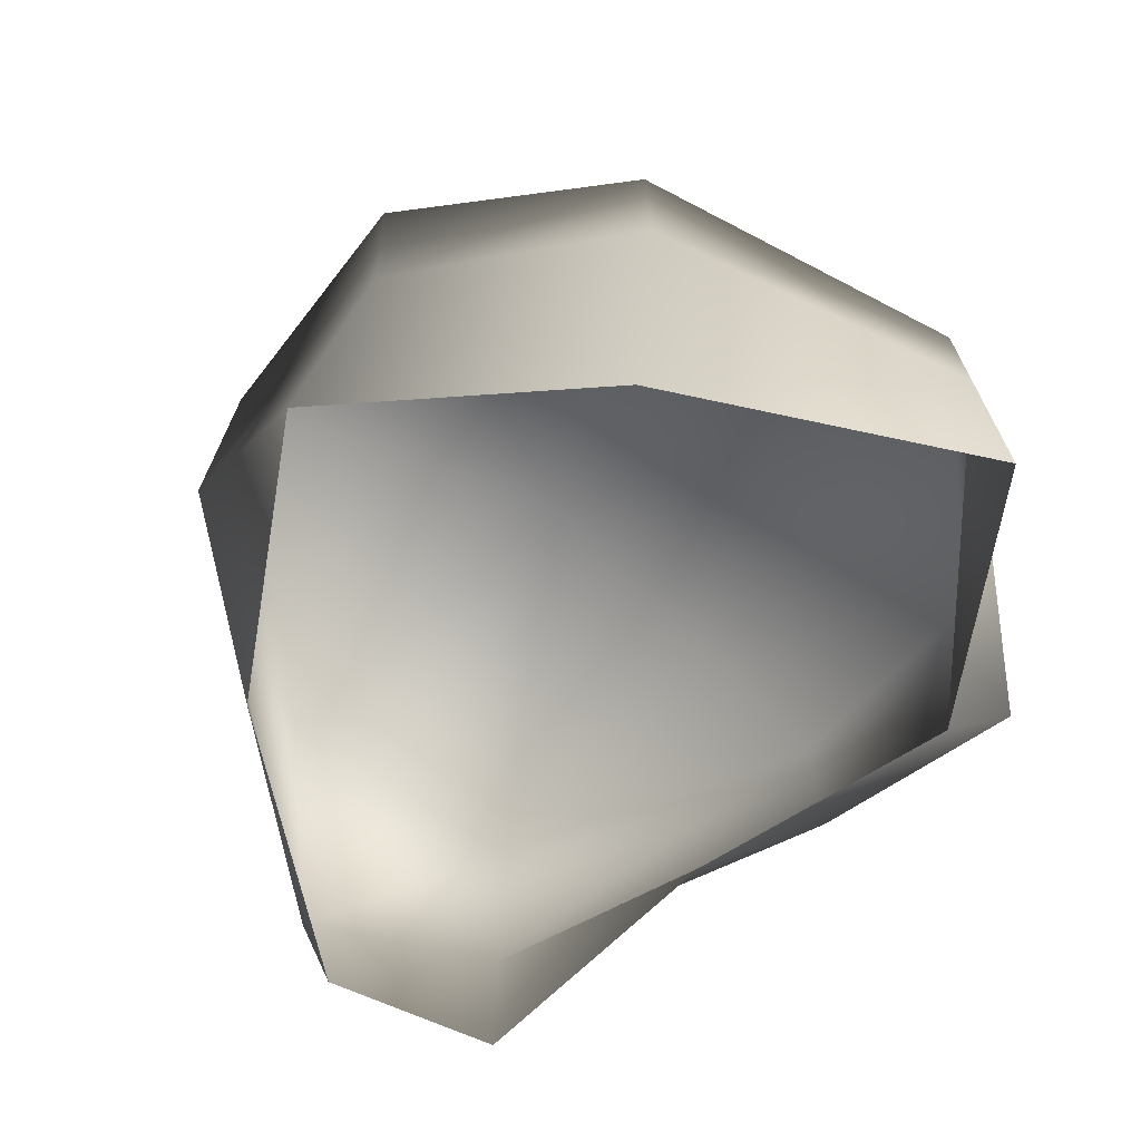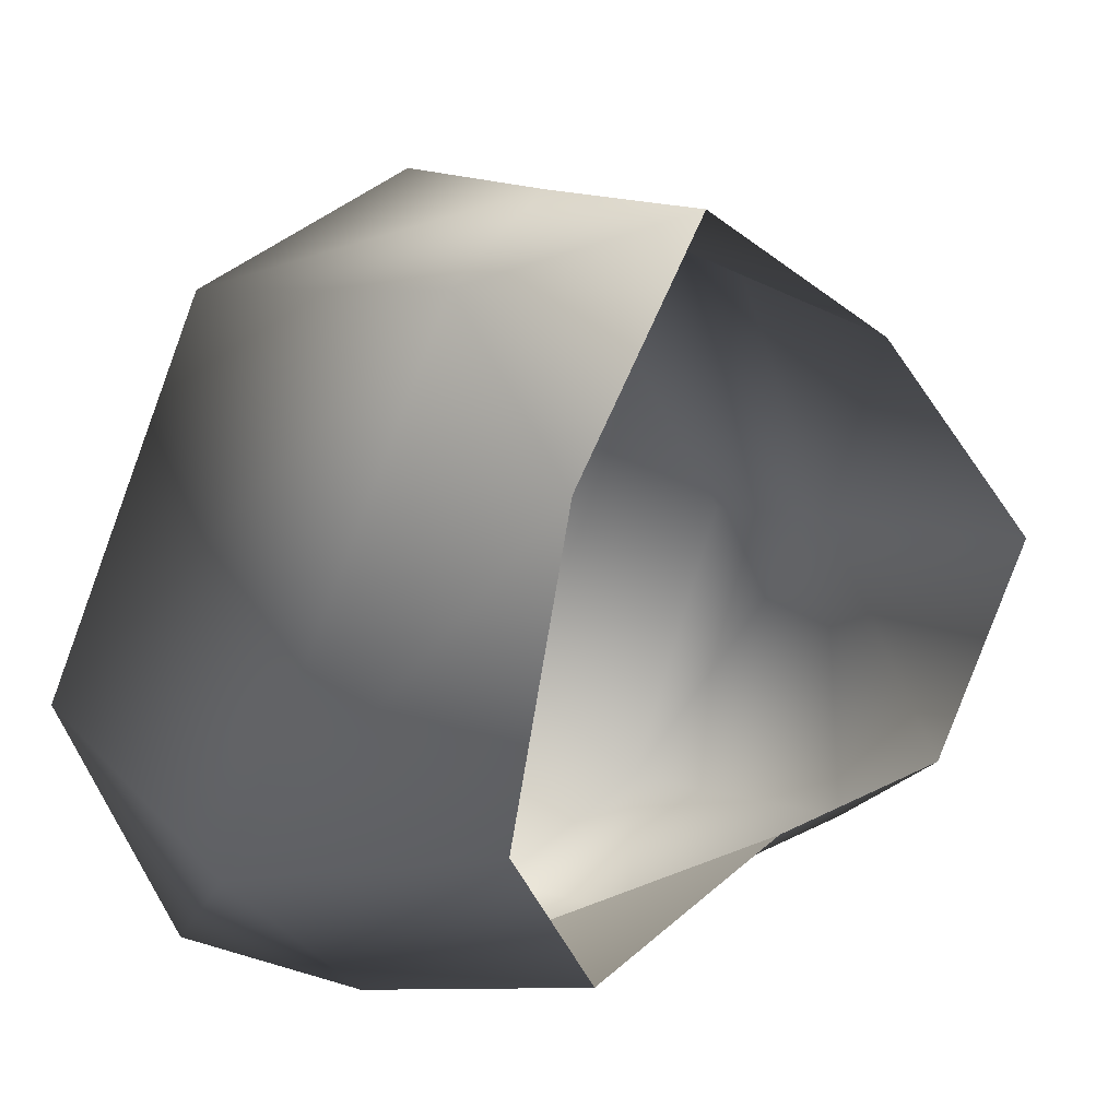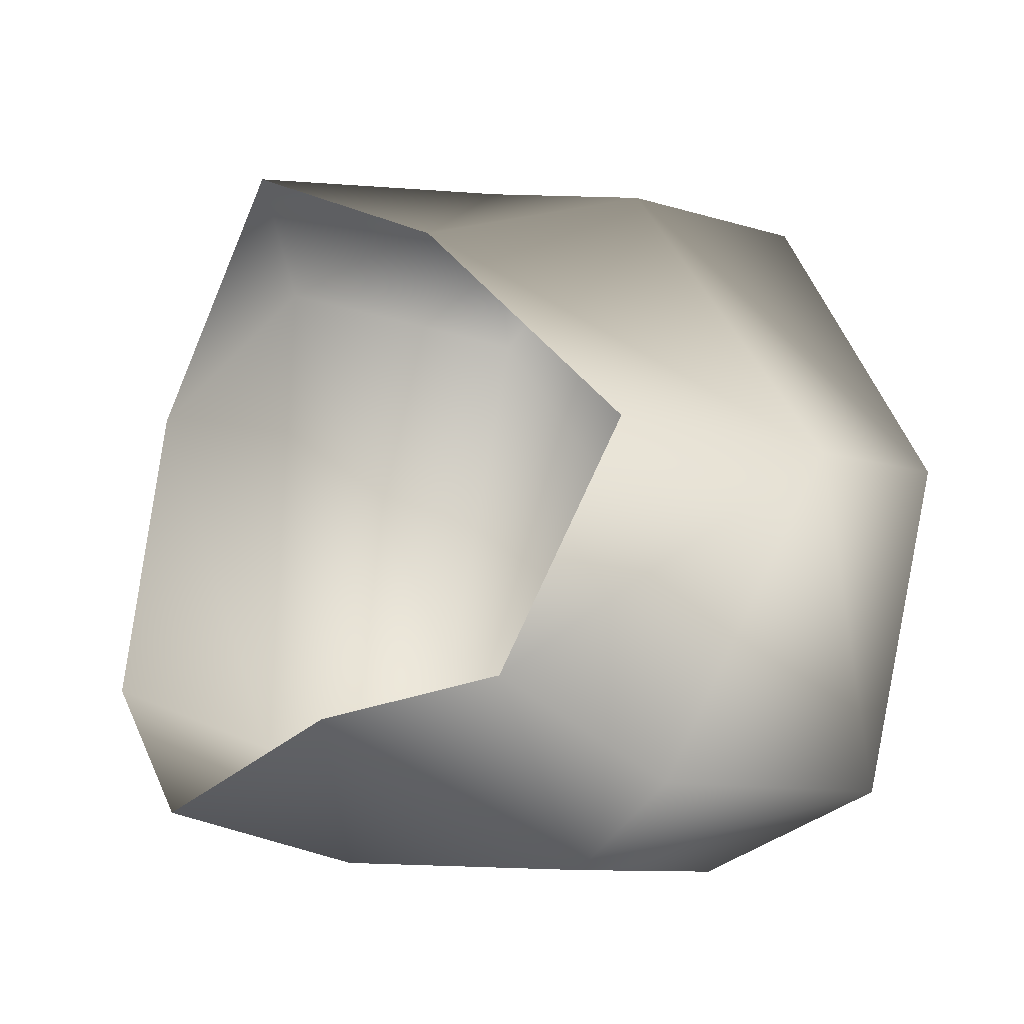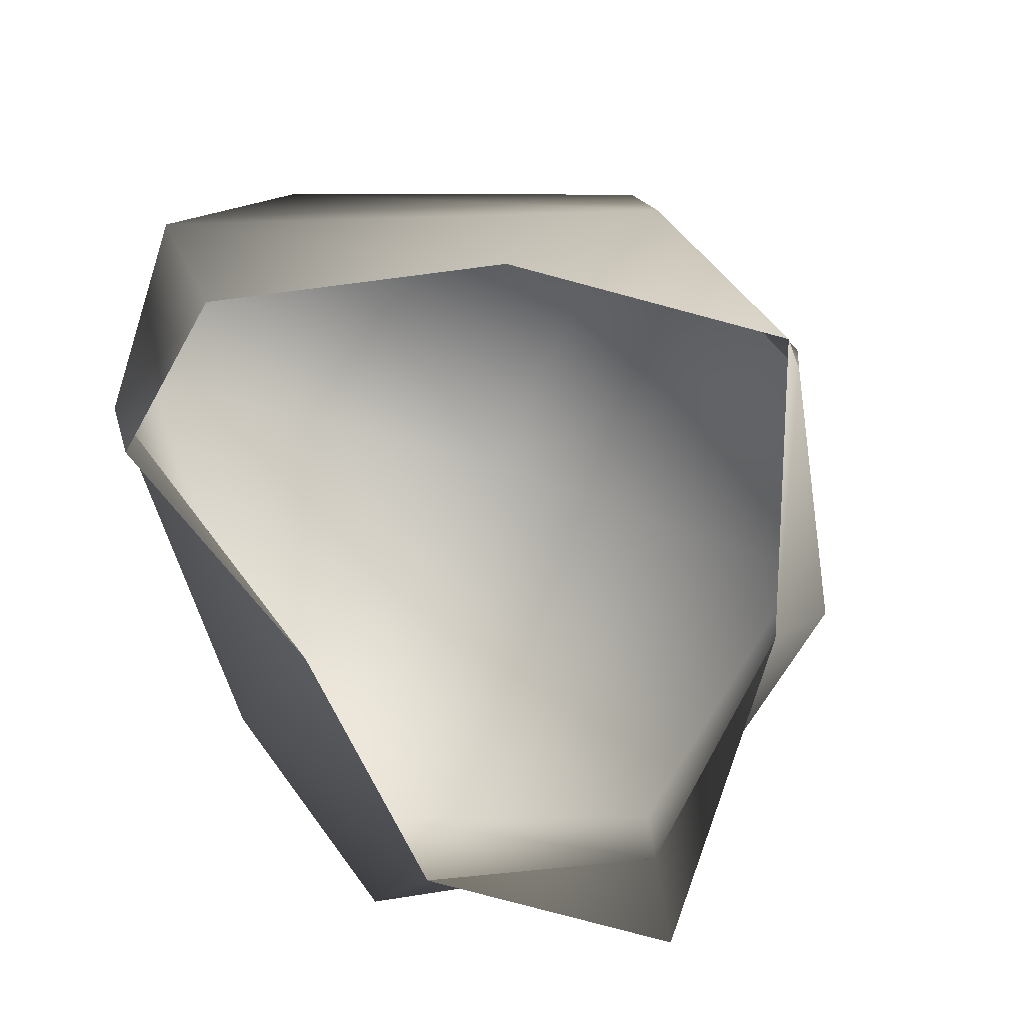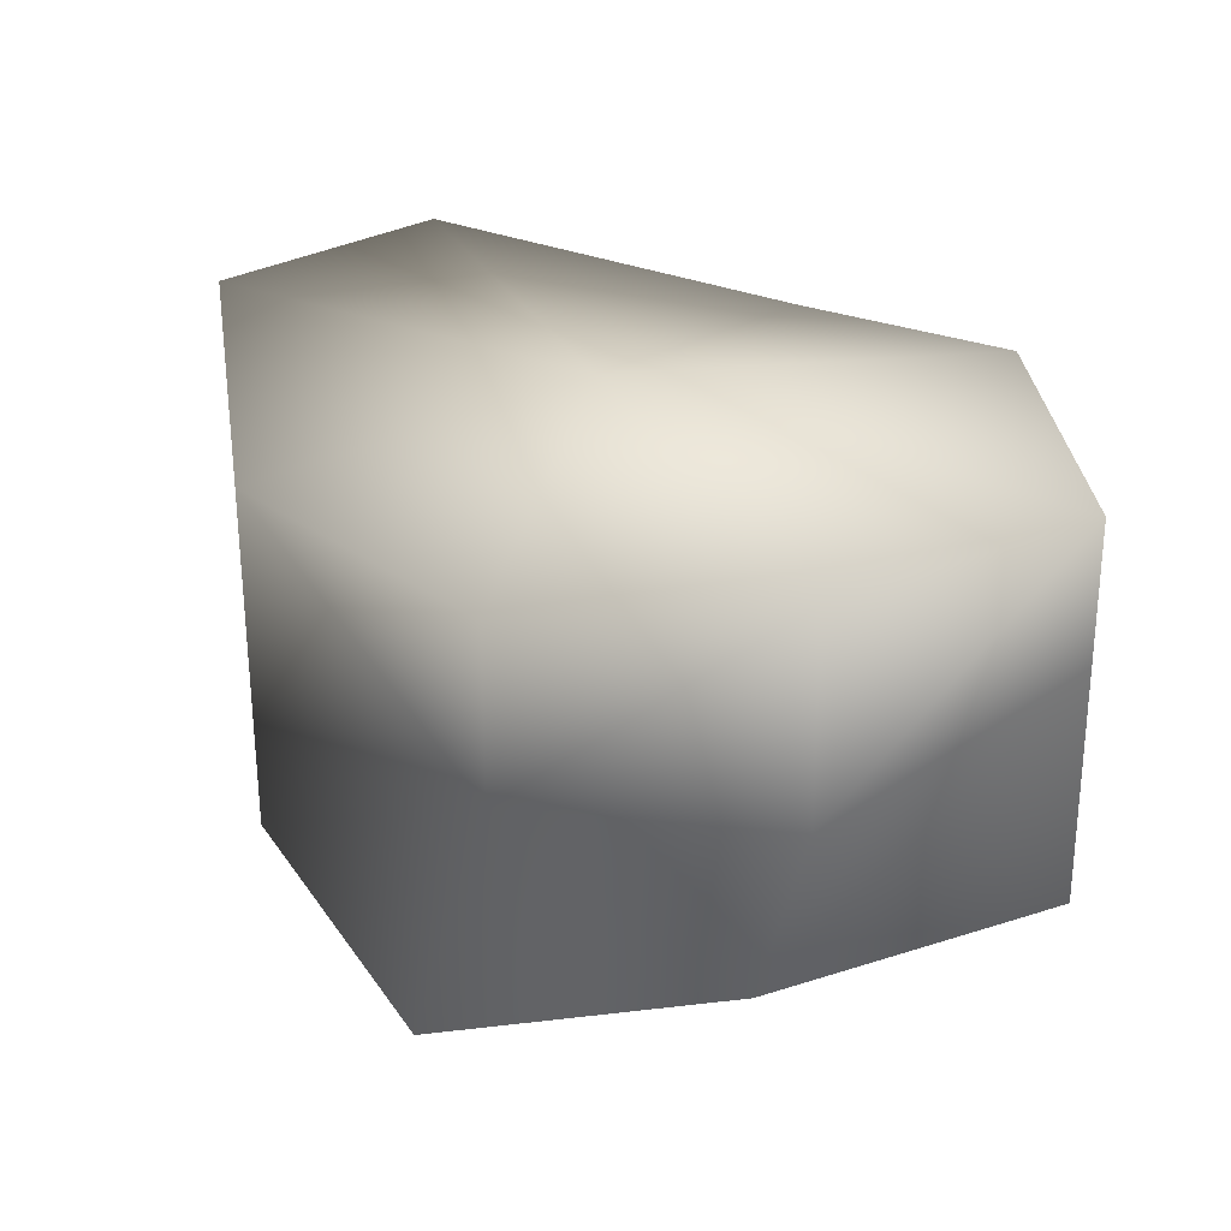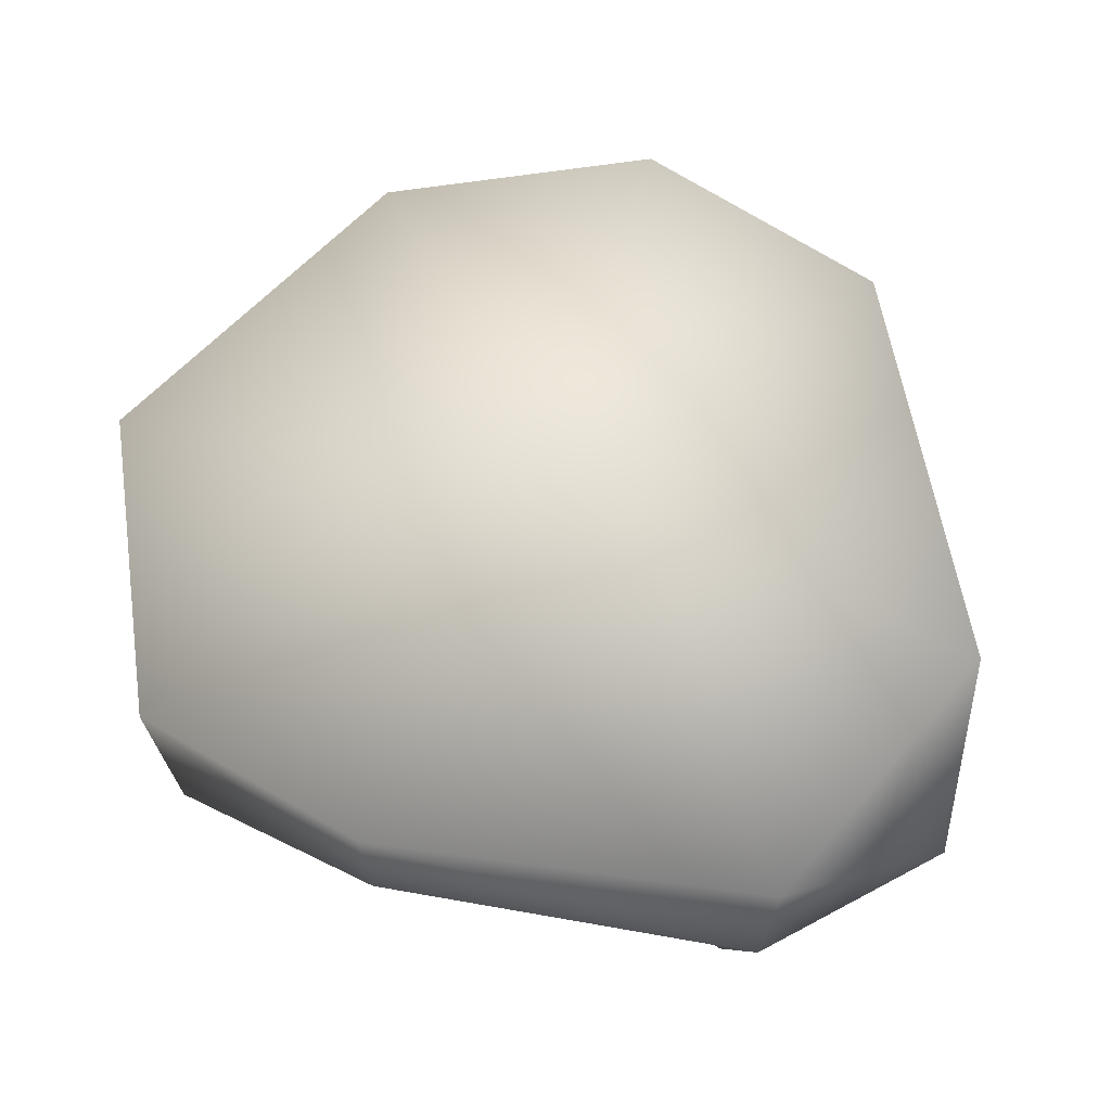
<metadata>
{"format":"obj","ext":"obj","renderer":"f3d","projection":"perspective","resolution":1024,"background":"white","views":[{"elev":-68.6,"azim":27.4,"up":"+Y"},{"elev":8.3,"azim":-48.9,"up":"+Z"},{"elev":-9.6,"azim":49.4,"up":"+Z"},{"elev":-79.1,"azim":-67.7,"up":"+Y"},{"elev":27.1,"azim":13.0,"up":"+Y"},{"elev":69.4,"azim":-168.3,"up":"+Y"}]}
</metadata>
<code>
v -1.772 17.07 35.22
v -21.37 20.29 26
v -1.772 21.51 3.8
v -33.77 23.2 -4.414
v 18.8 16.94 27.81
v 35.61 14.38 4.655
v -22.46 22.49 -24.67
v 8.506 17.07 -25.64
v 26.9 16.94 -19.59
v -20.95 -5.766 26.7
v -2.221 2.272 33.55
v -8.371 -18.22 32.14
v -22.5 -18.22 13.51
v 14.24 -18.22 22.33
v 18.8 -0.4099 27.68
v -21.37 20.29 26
v -1.772 17.07 35.22
v 18.8 16.94 27.81
v 14.24 -18.22 22.33
v 18.8 -0.4099 27.68
v 35.61 2.272 4.655
v 35.61 -18.22 4.655
v 22.72 -18.22 -12.23
v 26.9 -5.777 -19.59
v 35.61 14.38 4.655
v 18.8 16.94 27.81
v 26.9 16.94 -19.59
v 8.506 2.272 -25.64
v 1.214 -18.22 -14.1
v 22.72 -18.22 -12.23
v 26.9 -5.777 -19.59
v -22.46 2.272 -24.67
v -20.12 -18.22 -20.72
v 26.9 16.94 -19.59
v 8.506 17.07 -25.64
v -22.46 22.49 -24.67
v -22.46 2.272 -24.67
v -28.78 -18.22 -9.804
v -20.12 -18.22 -20.72
v -35.71 2.272 -13.7
v -20.95 -5.766 26.7
v -22.5 -18.22 13.51
v -35.71 2.272 -13.7
v -28.78 -18.22 -9.804
v -33.77 23.2 -4.414
v -22.46 22.49 -24.67
v -22.46 2.272 -24.67
v -21.37 20.29 26
g Rock_LOD1_13674_47
f 1 3 2
f 2 3 4
f 5 3 1
f 3 5 6
f 3 7 4
f 7 3 8
f 6 9 3
f 3 9 8
f 10 12 11
f 12 10 13
f 14 11 12
f 11 14 15
f 11 16 10
f 16 11 17
f 17 11 18
f 18 11 15
f 19 21 20
f 21 19 22
f 21 22 23
f 21 23 24
f 25 20 21
f 20 25 26
f 21 27 25
f 27 21 24
f 28 30 29
f 30 28 31
f 29 32 28
f 32 29 33
f 28 34 31
f 34 28 35
f 28 32 35
f 36 35 32
f 37 39 38
f 38 40 37
f 41 43 42
f 42 43 44
f 41 45 43
f 45 46 43
f 43 46 47
f 45 41 48

</code>
